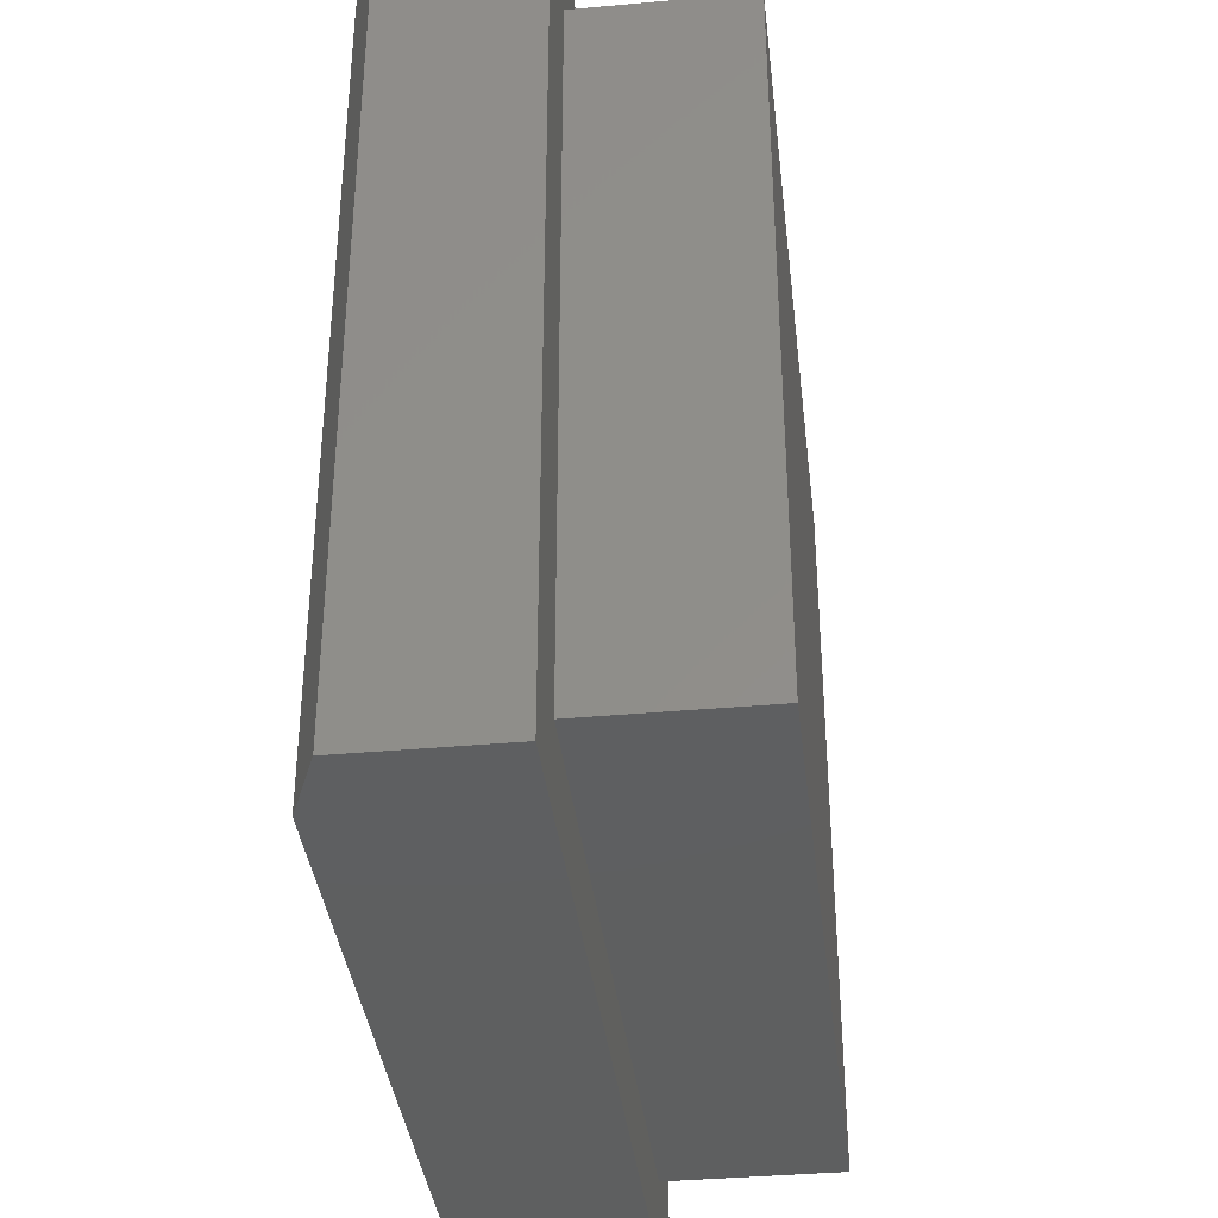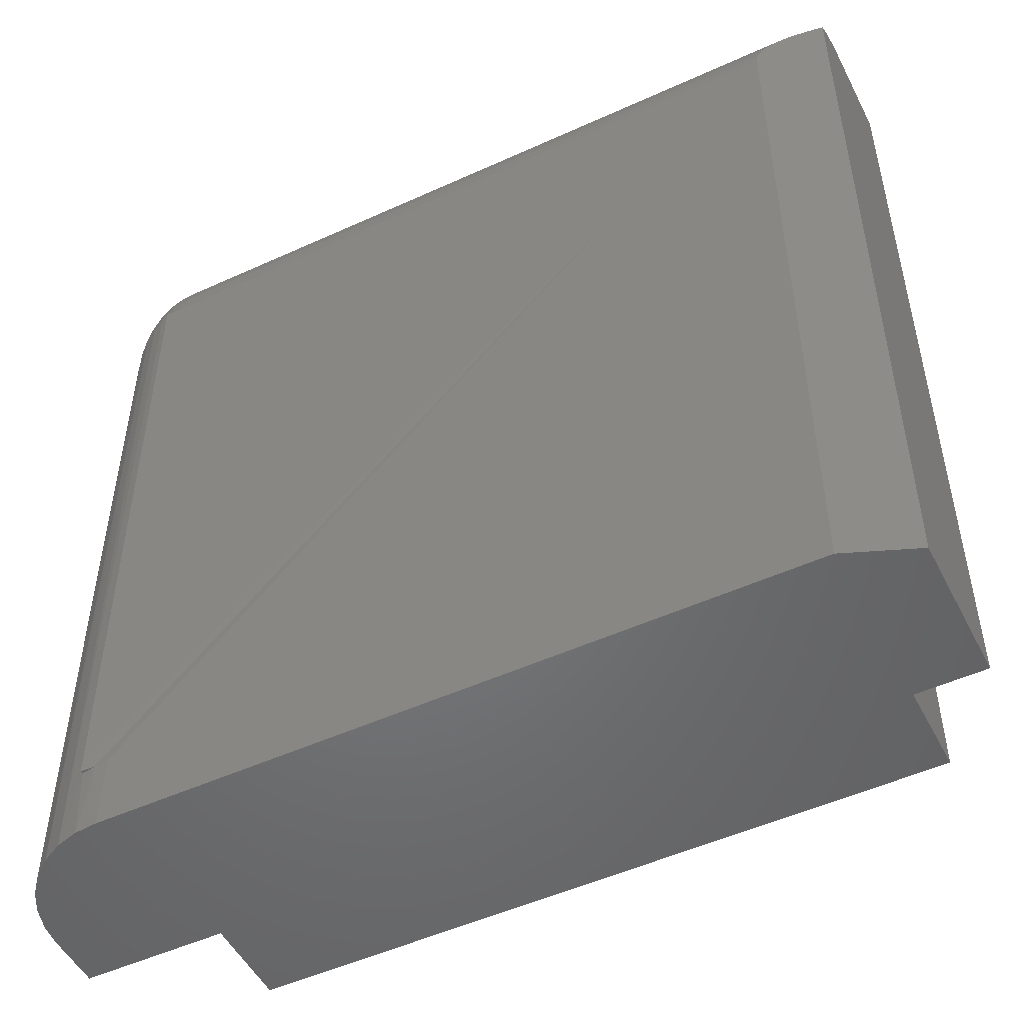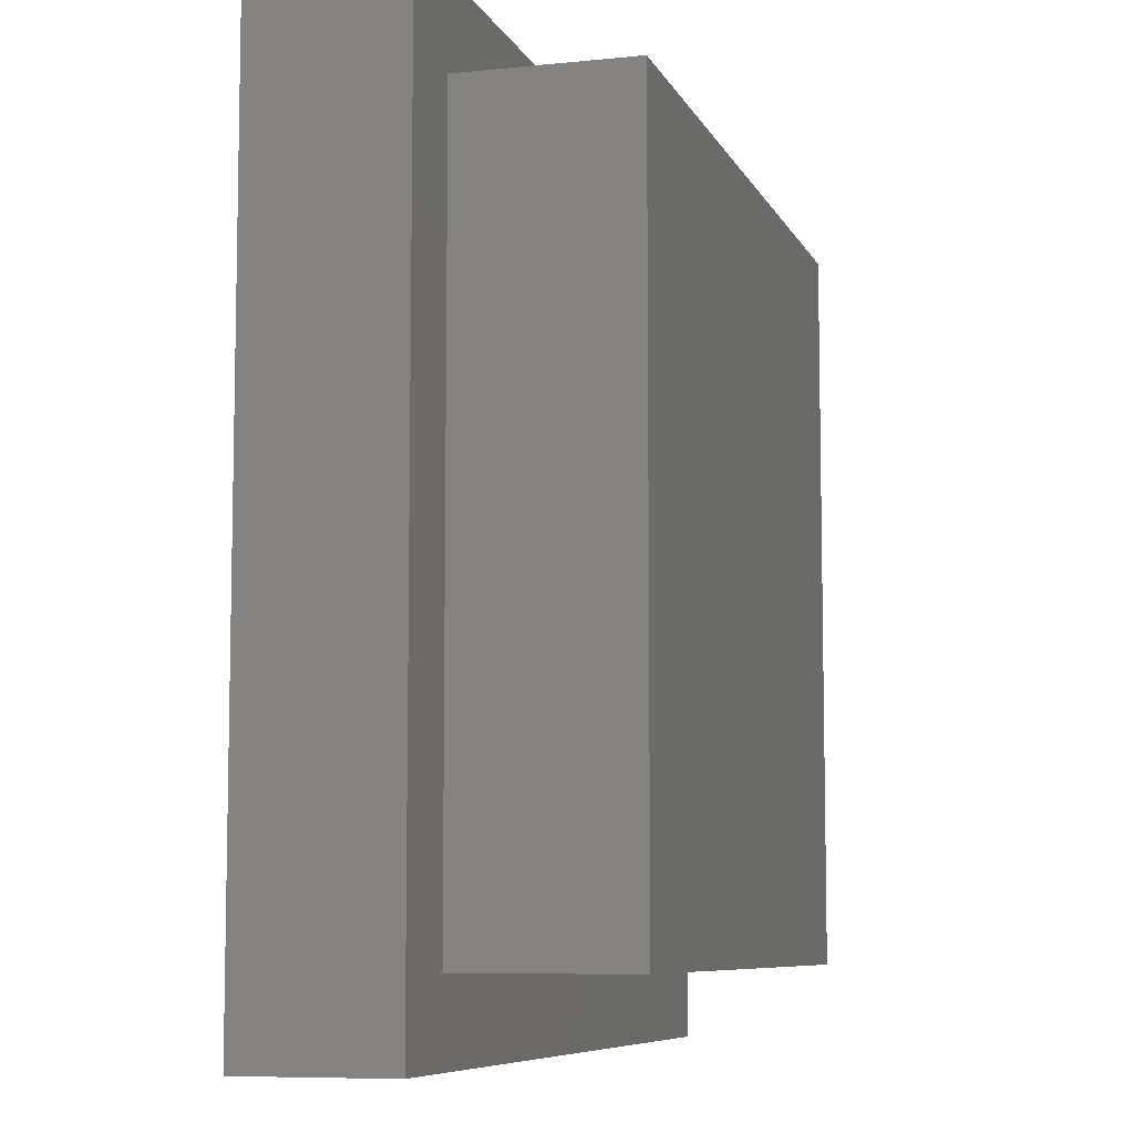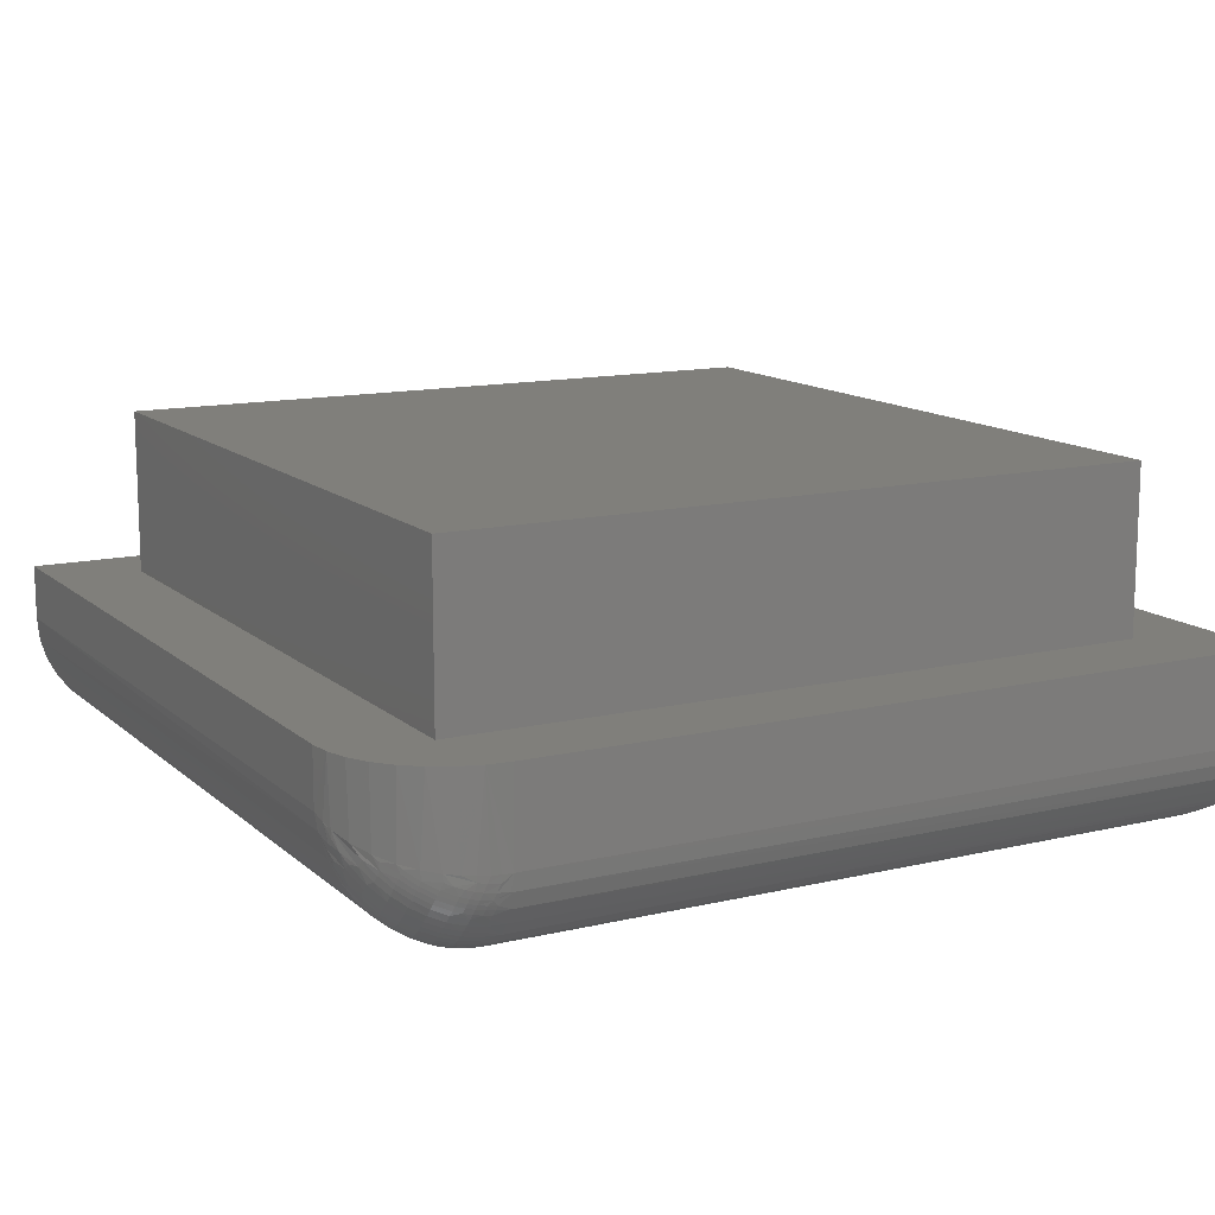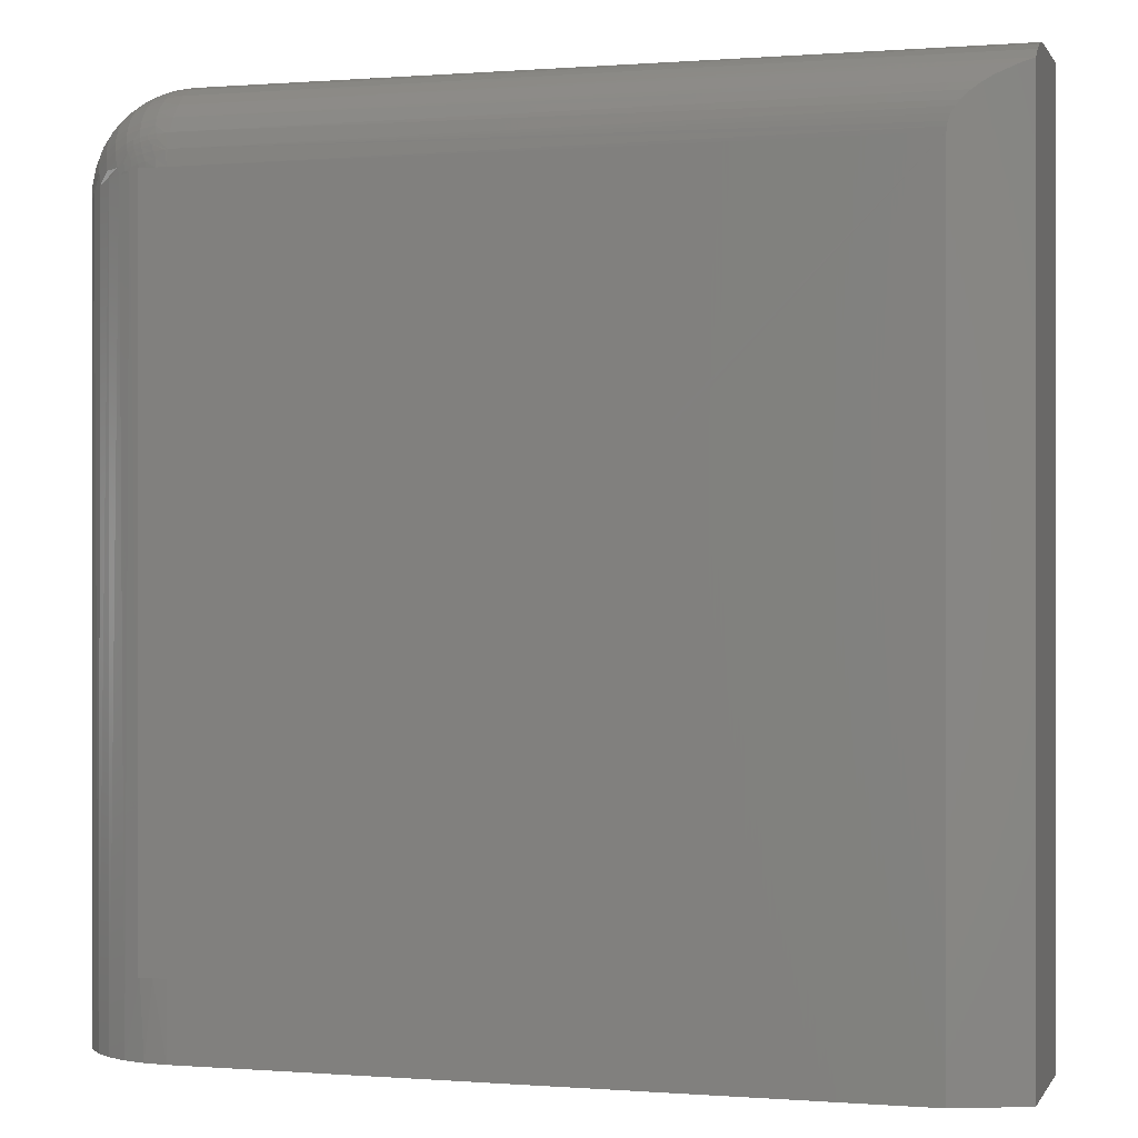
<metadata>
{"format":"stl","ext":"stl","renderer":"f3d","projection":"perspective","resolution":1024,"background":"white","views":[{"elev":-37.3,"azim":96.6,"up":"+Z"},{"elev":-50.7,"azim":26.5,"up":"+Z"},{"elev":-7.7,"azim":106.3,"up":"+Z"},{"elev":13.0,"azim":-28.6,"up":"+Y"},{"elev":-0.0,"azim":16.4,"up":"+Z"}]}
</metadata>
<code>
# stl→obj: 226 verts, 448 faces
v -0.1251 0.0009355 -0.5391
v 0.6719 1.505e-16 0.2734
v -0.1406 1.518e-17 -0.5391
v -0.1094 1.691e-17 -0.5391
v -0.1094 1.11e-16 0.2734
v -0.1104 4.059e-09 0.2734
v -0.122 1.064e-16 0.2734
v -0.1406 1.054e-16 0.2734
v -0.1094 7.373e-18 -0.625
v 0.6719 5.074e-17 -0.625
v -0.1406 0.3828 -0.5391
v 0.6548 0.3828 -0.5391
v -0.1406 0.1953 -0.5391
v 0.6548 0.1953 -0.5391
v -0.1406 0.003729 -0.5391
v 0.6548 0.3828 0.2734
v 0.6548 0.1953 0.2734
v -0.1406 0.3828 0.2734
v -0.1406 0.1953 0.2734
v -0.1325 0.001888 0.2734
v -0.1406 0.003716 0.2734
v -0.1406 0.003711 0.2724
v -0.2422 0.1953 -0.625
v -0.2422 0.1953 0.2344
v -0.2396 0.1953 0.2603
v -0.2321 0.1953 0.2852
v -0.2198 0.1953 0.3082
v -0.2033 0.1953 0.3283
v -0.1832 0.1953 0.3448
v -0.1602 0.1953 0.3571
v -0.1353 0.1953 0.3646
v -0.1094 0.1953 0.3672
v 0.75 0.1953 0.3672
v 0.75 0.1953 -0.625
v -0.1713 0.09824 0.3519
v -0.1707 0.08998 0.3519
v -0.162 0.08606 0.3558
v -0.1433 0.08876 0.3626
v -0.1569 0.09631 0.3584
v -0.2042 0.1055 0.3273
v -0.2195 0.111 0.3087
v -0.2155 0.1053 0.3142
v -0.2012 0.09596 0.3299
v -0.1241 0.05955 0.3599
v -0.1259 0.0542 0.3574
v -0.1094 0.05787 0.3601
v -0.1231 0.06416 0.3618
v -0.1094 0.07546 0.3654
v -0.1279 0.06952 0.3628
v -0.1119 0.0763 0.3656
v -0.2311 0.1172 0.2876
v -0.2247 0.1042 0.2995
v -0.2145 0.09696 0.3146
v -0.1271 0.04908 0.3546
v -0.1284 0.04163 0.3498
v -0.1094 0.04167 0.3514
v -0.2389 0.1241 0.2639
v -0.2386 0.1156 0.2637
v -0.2353 0.1055 0.2737
v -0.2262 0.09663 0.2948
v -0.1292 0.03474 0.3445
v -0.1294 0.02838 0.3386
v -0.1094 0.02746 0.3397
v -0.1291 0.02252 0.3322
v -0.1283 0.01719 0.3253
v -0.1094 0.0158 0.3255
v -0.127 0.01241 0.3179
v -0.1243 0.007603 0.3085
v -0.1145 0.007079 0.309
v -0.1094 0.007136 0.3093
v -0.2355 0.0912 0.2466
v -0.2264 0.07002 0.2529
v -0.2247 0.06753 0.2627
v -0.2149 0.05219 0.2581
v -0.2028 0.03949 0.2766
v -0.2156 0.05514 0.2751
v -0.1279 0.004331 0.2975
v -0.1252 0.002312 0.2901
v -0.1119 0.001599 0.2908
v -0.1993 0.0351 0.2631
v -0.1889 0.02762 0.2813
v -0.1842 0.02307 0.2667
v -0.1707 0.01528 0.2771
v -0.1872 0.0257 0.2762
v -0.1518 0.007024 0.2759
v -0.1539 0.007645 0.2712
v -0.16 0.01003 0.2729
v -0.1682 0.0137 0.2694
v -0.1312 0.09427 0.3654
v -0.1342 0.08678 0.3646
v -0.121 0.09388 0.3667
v -0.1436 0.09505 0.3627
v -0.1453 0.08055 0.3613
v -0.1374 0.0788 0.3631
v -0.1527 0.08269 0.3592
v -0.1252 0.07701 0.3649
v -0.1576 0.07612 0.3562
v -0.1491 0.0735 0.3588
v -0.1732 0.08269 0.3496
v -0.1873 0.09089 0.3414
v -0.1326 0.06516 0.3607
v -0.1416 0.06668 0.3592
v -0.1401 0.07138 0.3609
v -0.2025 0.09143 0.3281
v -0.1353 0.05531 0.3563
v -0.1453 0.05186 0.3519
v -0.1442 0.0569 0.3547
v -0.1532 0.05906 0.3525
v -0.1627 0.05667 0.347
v -0.1617 0.06169 0.3499
v -0.231 0.09641 0.2828
v -0.2204 0.08027 0.299
v -0.2409 0.1267 0.2526
v -0.2411 0.1278 0.2514
v -0.2386 0.1033 0.2514
v -0.2352 0.09333 0.2614
v -0.2313 0.09 0.277
v -0.2411 0.1158 0.2393
v -0.2422 0.1328 0.2344
v -0.231 0.08419 0.2706
v -0.2262 0.07219 0.2703
v -0.2203 0.06805 0.2867
v -0.134 0.008673 0.3074
v -0.1431 0.01025 0.3058
v -0.1453 0.01519 0.3151
v -0.1521 0.0124 0.3037
v -0.1605 0.01503 0.301
v -0.1627 0.02 0.3103
v -0.1231 0.005569 0.3034
v -0.1327 0.006577 0.3024
v -0.14 0.006199 0.2957
v -0.1417 0.008103 0.3009
v -0.1575 0.01093 0.2909
v -0.1527 0.008002 0.2844
v -0.149 0.008317 0.2935
v -0.162 0.01136 0.281
v -0.1732 0.0175 0.2844
v -0.1218 0.0009138 0.282
v -0.1433 0.004537 0.2784
v -0.1342 0.002563 0.2803
v -0.1094 0.001801 0.2917
v -0.1094 0.09375 0.3672
v -0.1219 0.08513 0.3663
v -0.1879 0.1013 0.3415
v -0.1997 0.1007 0.3317
v -0.2335 0.08626 0.2563
v -0.2409 0.1145 0.2403
v -0.239 0.1091 0.2579
v -0.1887 0.0862 0.3397
v -0.1747 0.07802 0.3479
v -0.1591 0.07145 0.3545
v -0.1506 0.06882 0.3571
v -0.1901 0.08169 0.3378
v -0.176 0.07353 0.346
v -0.1603 0.06696 0.3525
v -0.1518 0.06433 0.3552
v -0.1429 0.06218 0.3573
v -0.1338 0.06061 0.3589
v -0.204 0.08607 0.3255
v -0.1914 0.07637 0.3352
v -0.1773 0.06824 0.3434
v -0.2157 0.09181 0.3119
v -0.2051 0.08095 0.3228
v -0.1926 0.0713 0.3324
v -0.1784 0.0632 0.3405
v -0.2171 0.08429 0.3072
v -0.2065 0.07348 0.318
v -0.1939 0.06388 0.3276
v -0.1797 0.05583 0.3356
v -0.1639 0.04933 0.3421
v -0.1466 0.04449 0.347
v -0.2073 0.06656 0.3127
v -0.1946 0.05699 0.3222
v -0.1804 0.04898 0.3303
v -0.1647 0.0425 0.3367
v -0.1473 0.03765 0.3416
v -0.2206 0.07388 0.2931
v -0.2075 0.06019 0.3068
v -0.1949 0.05063 0.3164
v -0.1806 0.04263 0.3244
v -0.1649 0.03615 0.3308
v -0.1475 0.03129 0.3357
v -0.2073 0.05434 0.3004
v -0.1946 0.04477 0.31
v -0.1804 0.03676 0.318
v -0.1646 0.03028 0.3245
v -0.1473 0.02542 0.3293
v -0.2171 0.05985 0.2827
v -0.2064 0.04904 0.2935
v -0.1938 0.03943 0.3031
v -0.1796 0.03138 0.3111
v -0.1639 0.02488 0.3176
v -0.1465 0.02004 0.3225
v -0.1784 0.02653 0.3037
v -0.1925 0.03463 0.2956
v -0.2051 0.04428 0.286
v -0.1903 0.02976 0.2863
v -0.1762 0.0216 0.2945
v -0.1748 0.01944 0.2895
v -0.1592 0.01287 0.2961
v -0.1507 0.01024 0.2987
v -0.1452 0.005858 0.2865
v -0.1374 0.004097 0.2883
v -0.2396 0.1069 -0.625
v -0.2321 0.08199 -0.625
v -0.2198 0.05903 -0.625
v -0.2033 0.0389 -0.625
v -0.1832 0.02238 -0.625
v -0.1602 0.01011 -0.625
v -0.1353 0.002552 -0.625
v -0.2422 0.1328 -0.625
v 0.6722 0.0001309 0.2784
v 0.75 0.0603 0.361
v 0.75 0.04496 0.3535
v 0.6796 0.0031 0.2973
v 0.6758 0.001583 0.2906
v 0.6732 0.0005145 0.2832
v 0.75 0.03125 0.3433
v 0.7369 0.02603 0.3383
v 0.6936 0.008686 0.3128
v 0.7037 0.01272 0.3206
v 0.7144 0.01702 0.3273
v 0.684 0.004848 0.3032
v 0.75 0.09375 0.3672
v 0.75 0.07674 0.3656
v 0.75 0.03125 -0.625
f 1 2 3
f 2 1 4
f 3 2 5
f 3 5 6
f 3 6 7
f 3 7 8
f 4 9 2
f 2 9 10
f 11 12 13
f 13 12 14
f 1 3 15
f 12 16 14
f 14 16 17
f 16 18 17
f 17 18 19
f 7 20 8
f 20 21 8
f 18 11 19
f 19 11 13
f 21 22 8
f 22 3 8
f 15 3 22
f 19 13 23
f 19 23 24
f 19 24 25
f 19 25 26
f 19 26 27
f 19 27 28
f 19 28 29
f 19 29 30
f 19 30 31
f 19 31 32
f 19 32 33
f 19 33 17
f 33 34 17
f 17 34 14
f 34 23 14
f 14 23 13
f 35 36 37
f 38 35 37
f 38 39 35
f 40 41 42
f 42 43 40
f 44 45 46
f 47 44 46
f 48 47 46
f 49 47 48
f 48 50 49
f 51 52 53
f 53 41 51
f 54 55 56
f 45 54 56
f 46 45 56
f 57 58 59
f 60 57 59
f 52 51 57
f 61 62 63
f 55 61 63
f 56 55 63
f 64 65 66
f 63 64 66
f 67 68 69
f 67 69 70
f 66 67 70
f 71 72 73
f 72 74 75
f 73 72 75
f 76 73 75
f 77 78 79
f 80 75 74
f 75 80 81
f 80 82 83
f 84 80 83
f 85 86 22
f 86 85 87
f 87 88 86
f 89 90 91
f 38 90 89
f 92 38 89
f 92 39 38
f 93 94 90
f 38 93 90
f 95 93 38
f 37 95 38
f 96 49 50
f 95 97 98
f 97 95 37
f 37 99 97
f 36 99 37
f 99 36 100
f 49 101 47
f 102 101 49
f 103 102 49
f 42 53 104
f 42 41 53
f 54 45 105
f 105 106 54
f 107 106 105
f 106 107 108
f 108 109 106
f 110 109 108
f 60 111 112
f 59 111 60
f 57 113 58
f 114 113 57
f 62 64 63
f 115 116 117
f 118 114 119
f 120 121 122
f 123 68 67
f 124 123 67
f 125 124 67
f 126 124 125
f 127 126 125
f 128 127 125
f 68 129 69
f 130 77 129
f 131 77 130
f 132 131 130
f 133 134 135
f 136 134 133
f 83 136 133
f 137 83 133
f 137 84 83
f 78 138 79
f 134 85 139
f 85 134 136
f 136 87 85
f 87 136 83
f 88 87 83
f 88 83 82
f 21 20 140
f 21 140 139
f 21 139 85
f 21 85 22
f 7 6 138
f 7 138 140
f 7 140 20
f 5 141 79
f 5 79 138
f 5 138 6
f 142 91 143
f 142 143 96
f 142 96 50
f 142 50 48
f 144 40 145
f 144 145 100
f 144 100 36
f 144 36 35
f 146 118 71
f 146 71 73
f 146 73 121
f 146 121 120
f 146 120 116
f 146 116 115
f 146 115 147
f 146 147 118
f 141 70 69
f 141 69 129
f 141 129 77
f 141 77 79
f 148 114 118
f 148 118 147
f 148 147 115
f 148 115 117
f 148 117 59
f 148 59 58
f 148 58 113
f 148 113 114
f 91 90 143
f 143 90 94
f 143 94 96
f 95 98 93
f 93 98 103
f 93 103 94
f 94 103 49
f 94 49 96
f 40 43 145
f 145 43 149
f 145 149 100
f 100 149 150
f 100 150 99
f 99 150 151
f 99 151 97
f 97 151 152
f 97 152 98
f 98 152 102
f 98 102 103
f 42 104 43
f 43 104 153
f 43 153 149
f 149 153 154
f 149 154 150
f 150 154 155
f 150 155 151
f 151 155 156
f 151 156 152
f 152 156 157
f 152 157 102
f 102 157 158
f 102 158 101
f 101 158 44
f 101 44 47
f 53 159 104
f 104 159 160
f 104 160 153
f 153 160 161
f 153 161 154
f 154 161 110
f 154 110 155
f 155 110 108
f 155 108 156
f 156 108 107
f 156 107 157
f 157 107 105
f 157 105 158
f 158 105 45
f 158 45 44
f 52 162 53
f 53 162 163
f 53 163 159
f 159 163 164
f 159 164 160
f 160 164 165
f 160 165 161
f 161 165 109
f 161 109 110
f 57 60 52
f 52 60 166
f 52 166 162
f 162 166 167
f 162 167 163
f 163 167 168
f 163 168 164
f 164 168 169
f 164 169 165
f 165 169 170
f 165 170 109
f 109 170 171
f 109 171 106
f 106 171 55
f 106 55 54
f 60 112 166
f 166 112 172
f 166 172 167
f 167 172 173
f 167 173 168
f 168 173 174
f 168 174 169
f 169 174 175
f 169 175 170
f 170 175 176
f 170 176 171
f 171 176 61
f 171 61 55
f 59 117 111
f 111 117 177
f 111 177 112
f 112 177 178
f 112 178 172
f 172 178 179
f 172 179 173
f 173 179 180
f 173 180 174
f 174 180 181
f 174 181 175
f 175 181 182
f 175 182 176
f 176 182 62
f 176 62 61
f 116 120 117
f 117 120 122
f 117 122 177
f 177 122 183
f 177 183 178
f 178 183 184
f 178 184 179
f 179 184 185
f 179 185 180
f 180 185 186
f 180 186 181
f 181 186 187
f 181 187 182
f 182 187 64
f 182 64 62
f 121 188 122
f 122 188 189
f 122 189 183
f 183 189 190
f 183 190 184
f 184 190 191
f 184 191 185
f 185 191 192
f 185 192 186
f 186 192 193
f 186 193 187
f 187 193 65
f 187 65 64
f 66 65 67
f 67 65 193
f 67 193 125
f 125 193 192
f 125 192 128
f 128 192 191
f 128 191 194
f 194 191 190
f 194 190 195
f 195 190 189
f 195 189 196
f 196 189 188
f 196 188 76
f 76 188 121
f 76 121 73
f 76 75 196
f 196 75 197
f 196 197 195
f 195 197 198
f 195 198 194
f 194 198 127
f 194 127 128
f 75 81 197
f 197 81 199
f 197 199 198
f 198 199 200
f 198 200 127
f 127 200 201
f 127 201 126
f 126 201 132
f 126 132 124
f 124 132 130
f 124 130 123
f 123 130 129
f 123 129 68
f 80 84 81
f 81 84 137
f 81 137 199
f 199 137 133
f 199 133 200
f 200 133 135
f 200 135 201
f 201 135 131
f 201 131 132
f 134 202 135
f 135 202 203
f 135 203 131
f 131 203 78
f 131 78 77
f 134 139 202
f 202 139 140
f 202 140 203
f 203 140 138
f 203 138 78
f 204 205 71
f 72 71 205
f 205 206 72
f 72 206 74
f 74 206 207
f 88 82 208
f 208 209 88
f 88 209 86
f 15 22 86
f 15 86 209
f 15 209 210
f 15 210 1
f 4 1 9
f 9 1 210
f 119 211 118
f 118 211 204
f 118 204 71
f 208 82 207
f 207 82 80
f 207 80 74
f 5 212 141
f 5 2 212
f 48 46 213
f 214 213 46
f 46 56 214
f 215 141 216
f 216 141 217
f 212 217 141
f 218 214 56
f 218 56 63
f 218 63 219
f 66 70 220
f 66 220 221
f 66 221 222
f 66 222 219
f 66 219 63
f 70 141 215
f 70 215 223
f 70 223 220
f 224 142 225
f 225 142 48
f 225 48 213
f 11 18 12
f 12 18 16
f 33 32 224
f 224 32 142
f 24 23 119
f 119 23 211
f 226 10 34
f 23 204 211
f 9 210 209
f 9 209 208
f 9 208 207
f 9 207 206
f 9 206 205
f 9 205 204
f 9 204 23
f 9 23 34
f 9 34 10
f 35 39 30
f 30 29 35
f 35 29 144
f 144 29 28
f 144 28 40
f 26 25 57
f 31 30 39
f 31 39 92
f 31 92 89
f 31 89 91
f 31 91 142
f 31 142 32
f 40 28 41
f 41 28 27
f 41 27 51
f 51 27 26
f 51 26 57
f 24 119 25
f 25 119 114
f 25 114 57
f 220 223 217
f 216 217 223
f 223 215 216
f 218 212 2
f 218 2 10
f 218 10 226
f 212 218 219
f 212 219 222
f 212 222 221
f 212 221 220
f 212 220 217
f 33 224 225
f 33 225 213
f 33 213 214
f 33 214 218
f 33 218 226
f 33 226 34

</code>
